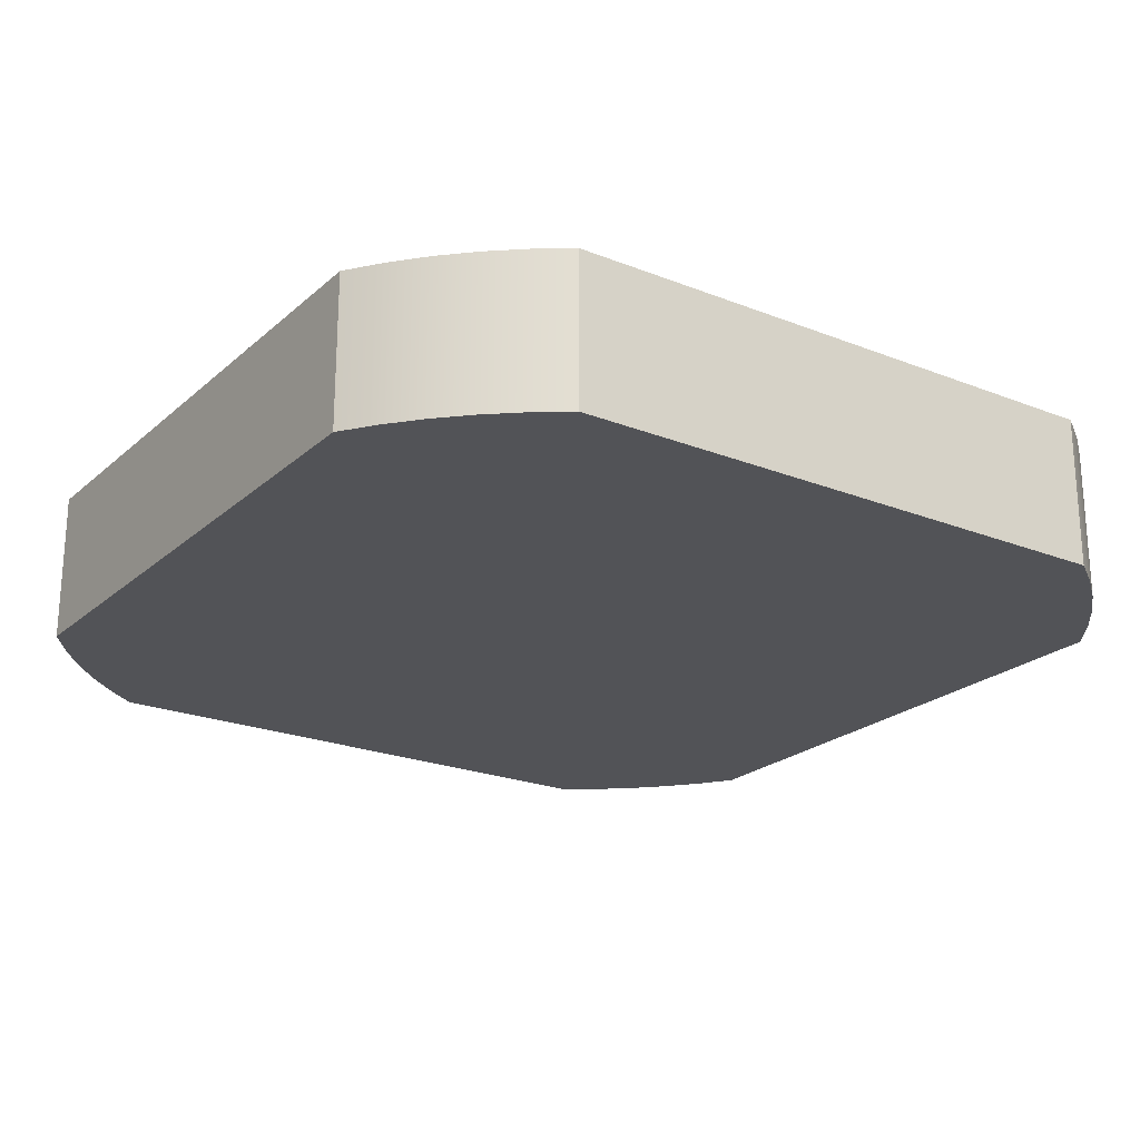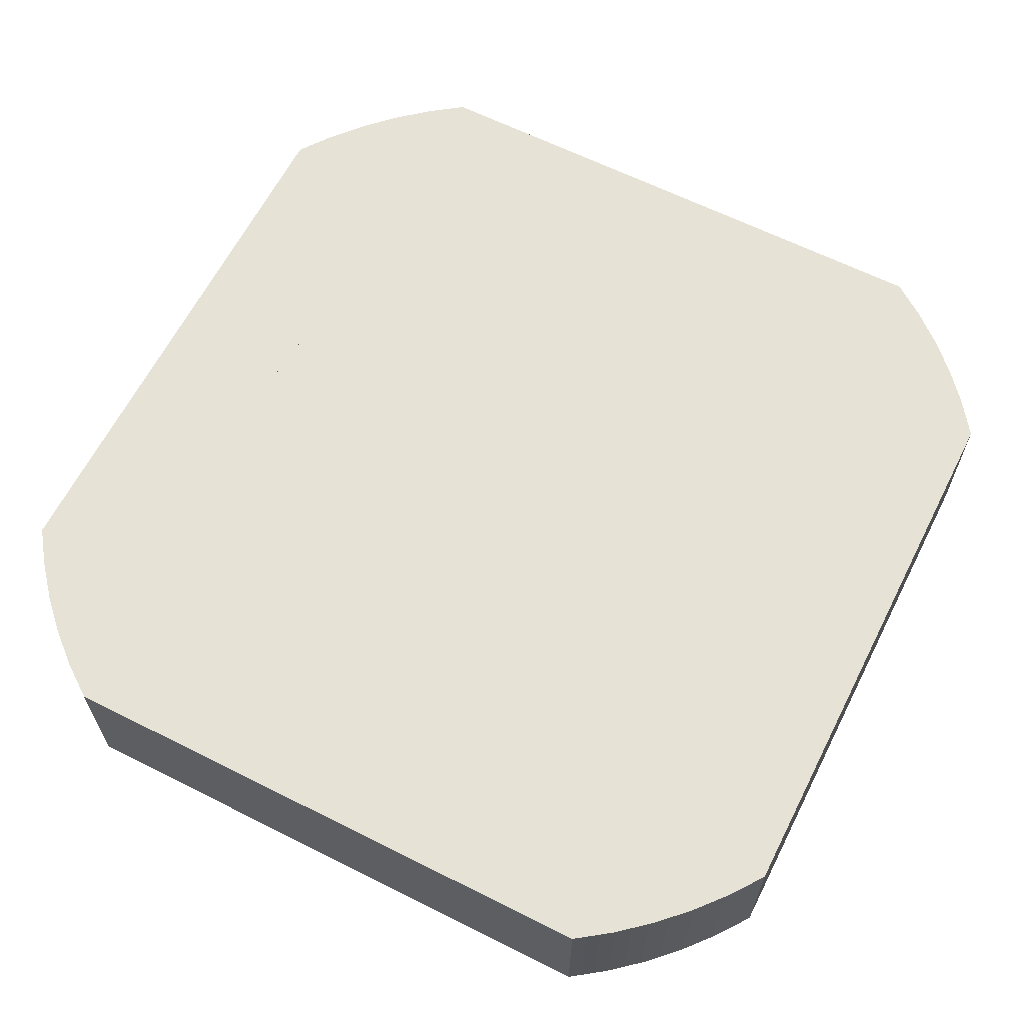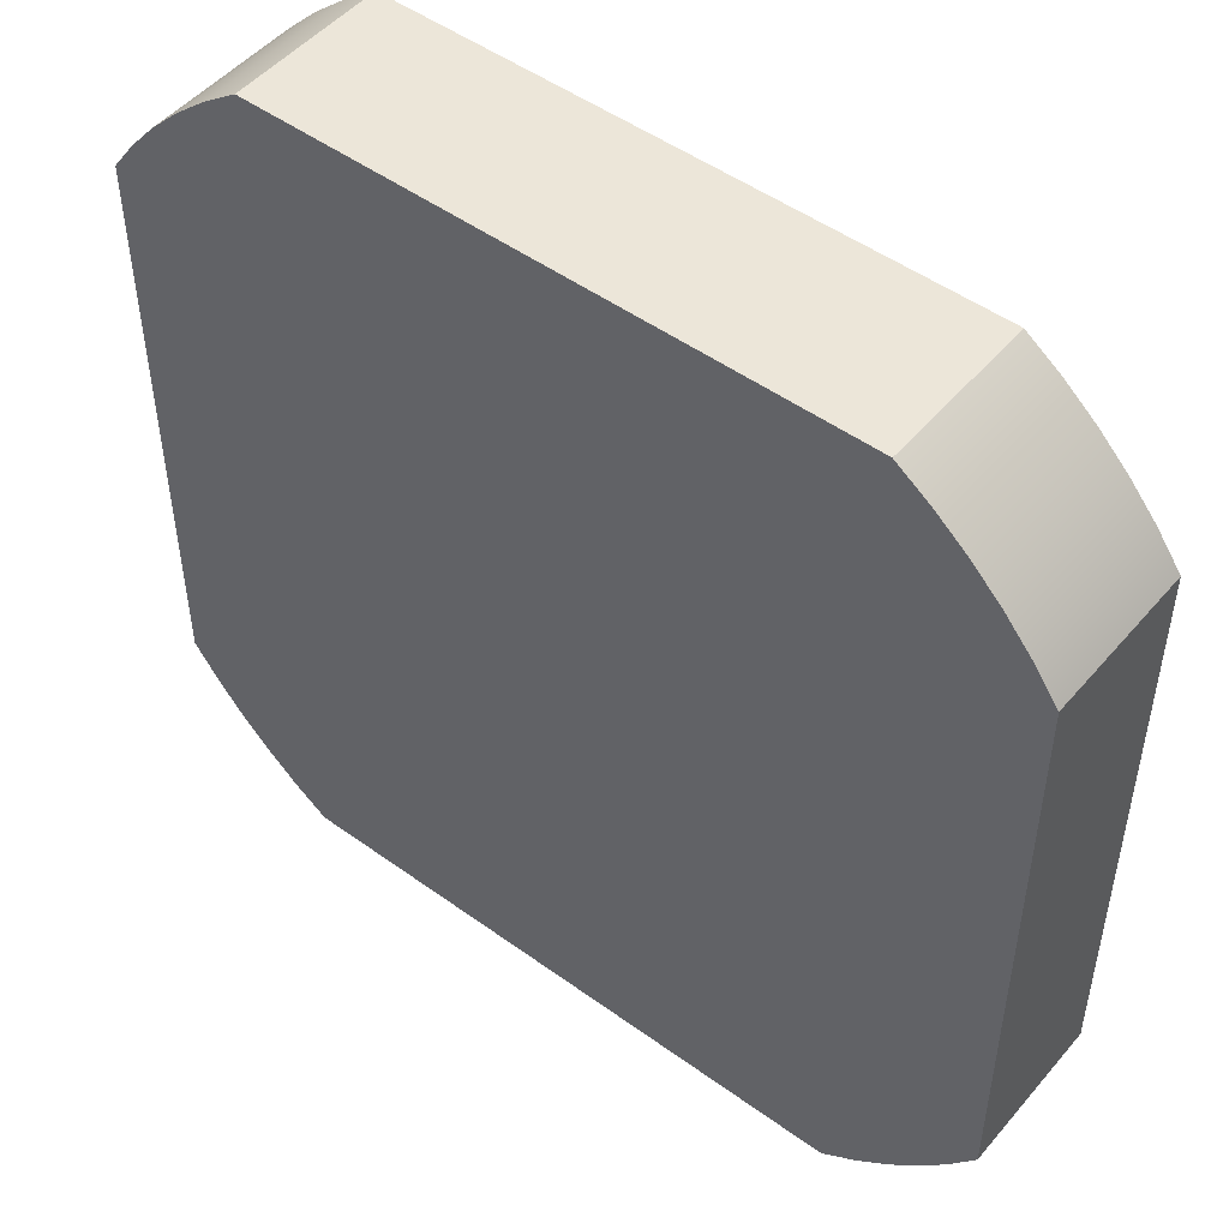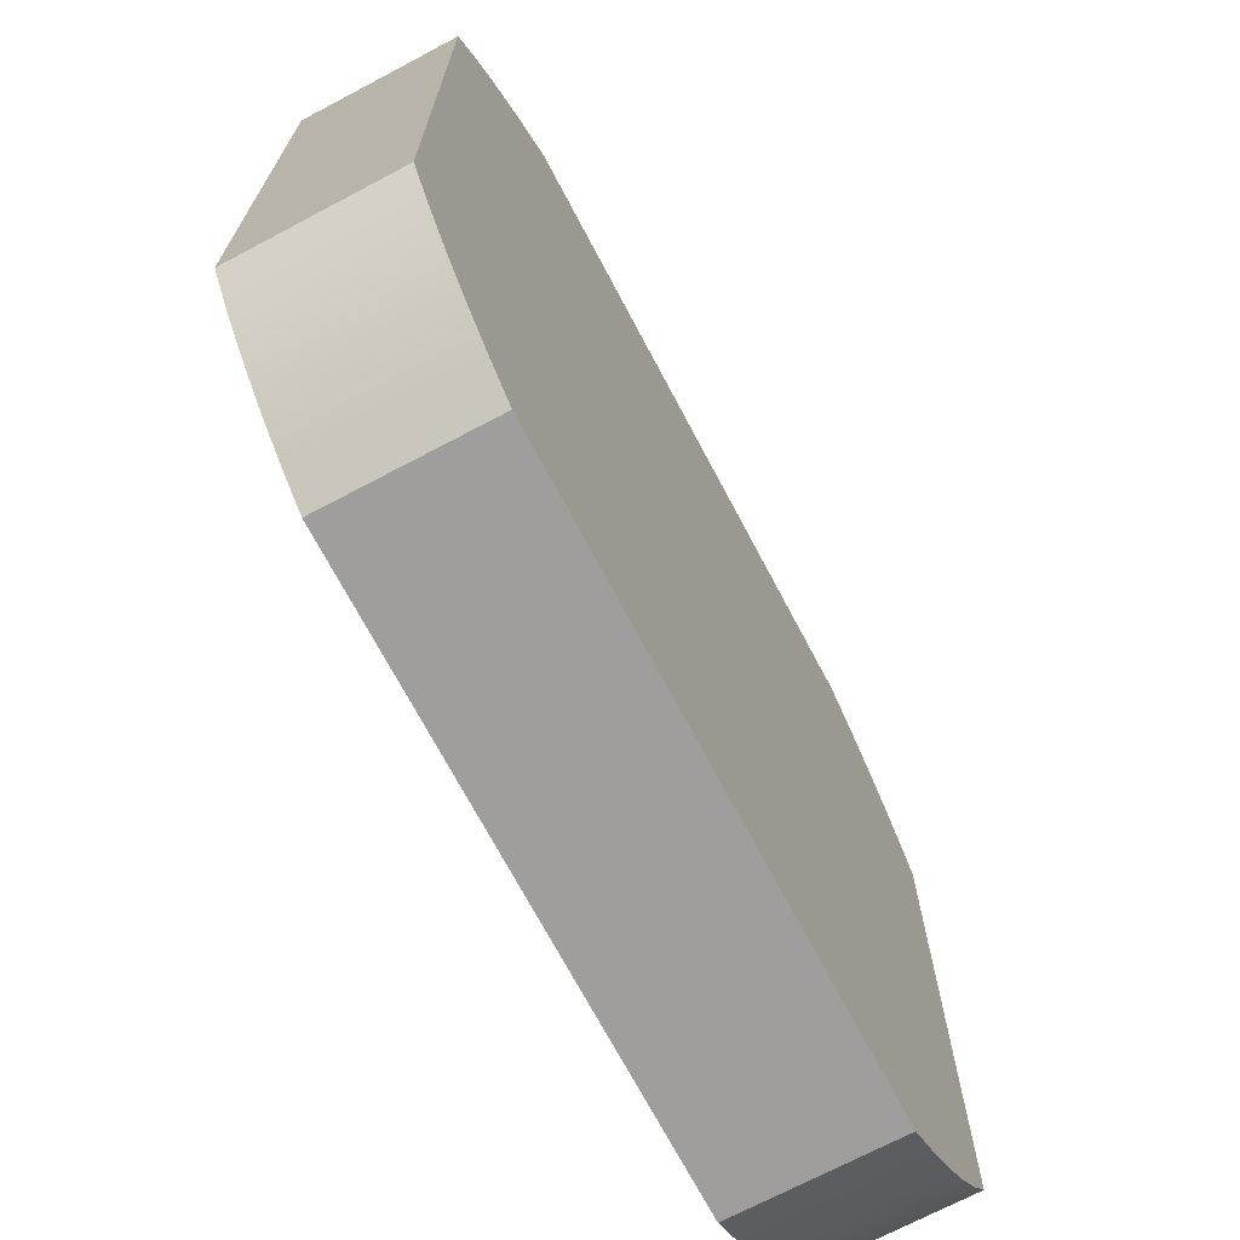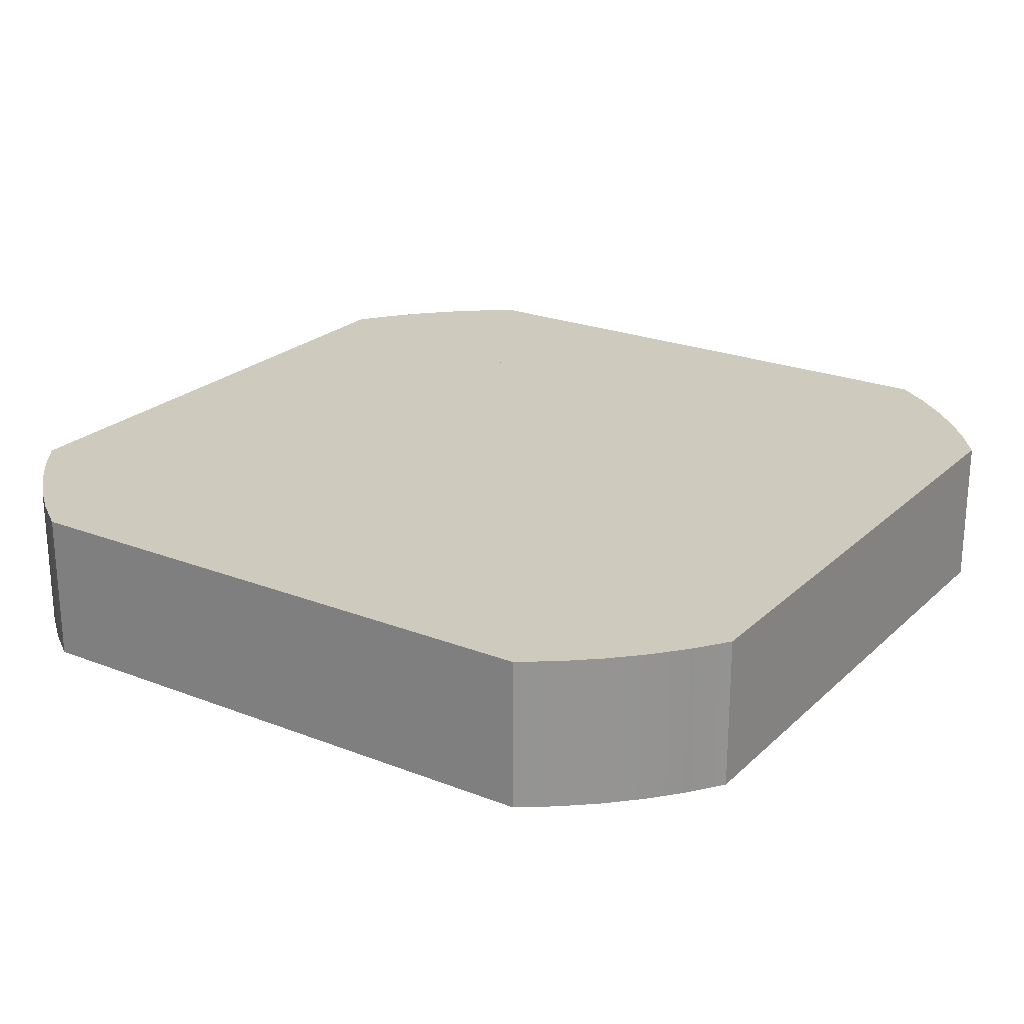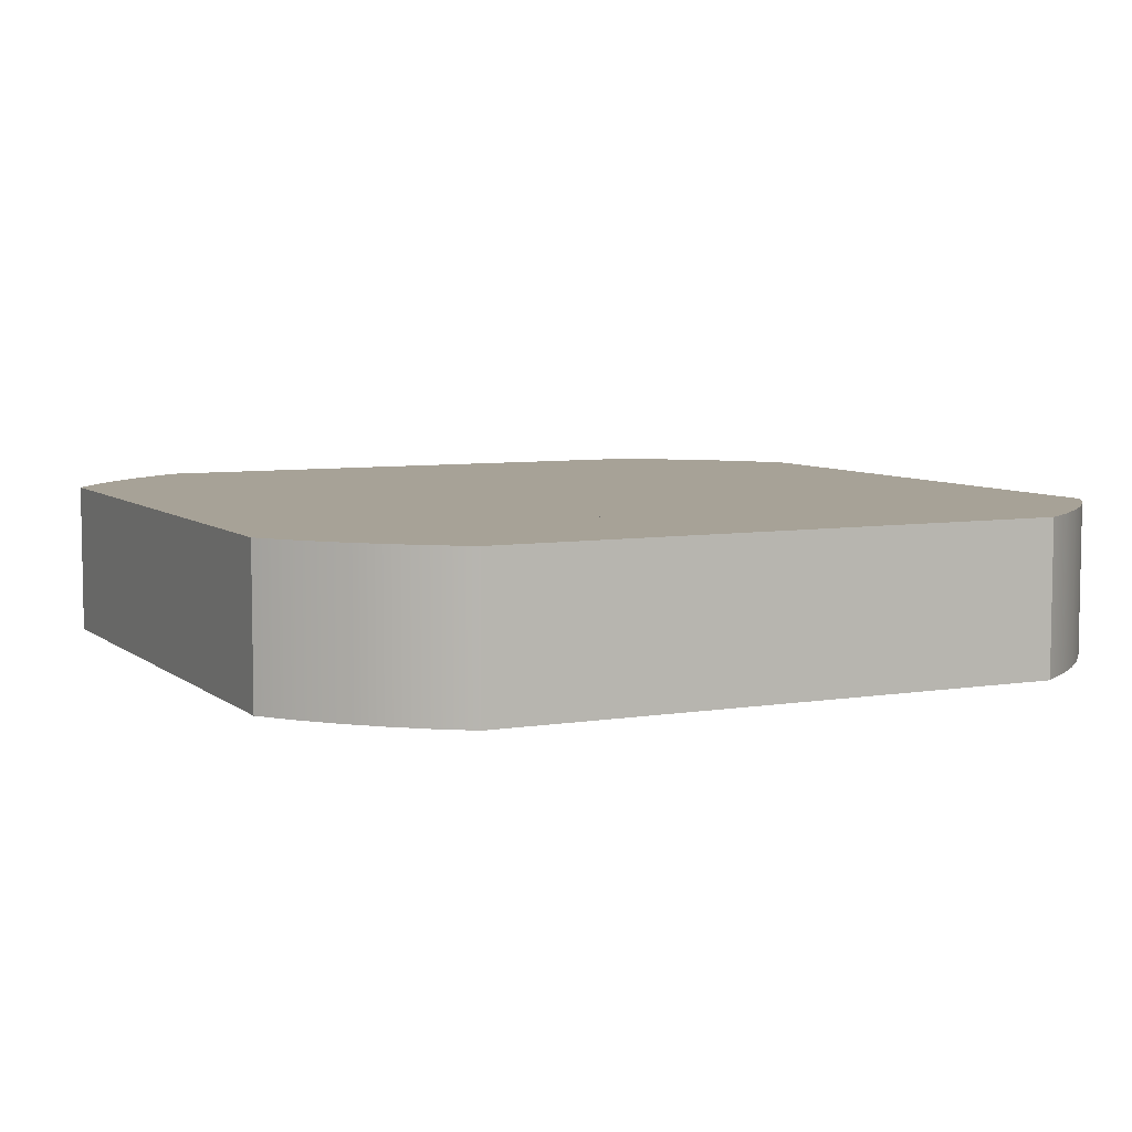
<metadata>
{"format":"obj","ext":"obj","renderer":"f3d","projection":"perspective","resolution":1024,"background":"white","views":[{"elev":-22.4,"azim":145.6,"up":"+Y"},{"elev":63.3,"azim":-63.1,"up":"+Y"},{"elev":49.5,"azim":-141.4,"up":"+Z"},{"elev":-70.9,"azim":117.9,"up":"+Z"},{"elev":23.2,"azim":33.5,"up":"+Y"},{"elev":6.6,"azim":-115.9,"up":"+Y"}]}
</metadata>
<code>
v 17.89 0 -5.635
v 4.622 0 -5.635
v 4.622 3.5 -5.635
v 17.89 3.5 -5.635
v 21.26 0 -2.268
v 20.69 0 -3.045
v 20.07 0 -3.774
v 19.4 0 -4.452
v 18.67 0 -5.074
v 17.89 0 -5.635
v 17.89 3.5 -5.635
v 18.67 3.5 -5.074
v 19.4 3.5 -4.452
v 20.07 3.5 -3.774
v 20.69 3.5 -3.045
v 21.26 3.5 -2.268
v 21.26 0 11
v 21.26 0 -2.268
v 21.26 3.5 -2.268
v 21.26 3.5 11
v 17.89 0 14.37
v 18.67 0 13.8
v 19.4 0 13.18
v 20.07 0 12.5
v 20.69 0 11.78
v 21.26 0 11
v 21.26 3.5 11
v 20.69 3.5 11.78
v 20.07 3.5 12.5
v 19.4 3.5 13.18
v 18.67 3.5 13.8
v 17.89 3.5 14.37
v 4.622 0 14.37
v 17.89 0 14.37
v 17.89 3.5 14.37
v 4.622 3.5 14.37
v 1.255 0 11
v 1.817 0 11.78
v 2.438 0 12.5
v 3.116 0 13.18
v 3.845 0 13.8
v 4.622 0 14.37
v 4.622 3.5 14.37
v 3.845 3.5 13.8
v 3.116 3.5 13.18
v 2.438 3.5 12.5
v 1.817 3.5 11.78
v 1.255 3.5 11
v 1.255 0 -2.268
v 1.255 0 11
v 1.255 3.5 11
v 1.255 3.5 -2.268
v 4.622 0 -5.635
v 3.845 0 -5.074
v 3.116 0 -4.452
v 2.438 0 -3.774
v 1.817 0 -3.045
v 1.255 0 -2.268
v 1.255 3.5 -2.268
v 1.817 3.5 -3.045
v 2.438 3.5 -3.774
v 3.116 3.5 -4.452
v 3.845 3.5 -5.074
v 4.622 3.5 -5.635
v 4.622 3.5 -5.635
v 3.845 3.5 -5.074
v 3.116 3.5 -4.452
v 2.438 3.5 -3.774
v 1.817 3.5 -3.045
v 1.255 3.5 -2.268
v 1.255 3.5 11
v 1.817 3.5 11.78
v 2.438 3.5 12.5
v 3.116 3.5 13.18
v 3.845 3.5 13.8
v 4.622 3.5 14.37
v 17.89 3.5 14.37
v 18.67 3.5 13.8
v 19.4 3.5 13.18
v 20.07 3.5 12.5
v 20.69 3.5 11.78
v 21.26 3.5 11
v 21.26 3.5 -2.268
v 20.69 3.5 -3.045
v 20.07 3.5 -3.774
v 19.4 3.5 -4.452
v 18.67 3.5 -5.074
v 17.89 3.5 -5.635
v 1.255 0 -2.268
v 1.817 0 -3.045
v 2.438 0 -3.774
v 3.116 0 -4.452
v 3.845 0 -5.074
v 4.622 0 -5.635
v 17.89 0 -5.635
v 18.67 0 -5.074
v 19.4 0 -4.452
v 20.07 0 -3.774
v 20.69 0 -3.045
v 21.26 0 -2.268
v 21.26 0 11
v 20.69 0 11.78
v 20.07 0 12.5
v 19.4 0 13.18
v 18.67 0 13.8
v 17.89 0 14.37
v 4.622 0 14.37
v 3.845 0 13.8
v 3.116 0 13.18
v 2.438 0 12.5
v 1.817 0 11.78
v 1.255 0 11
v 17.96 3.5 2.365
v 4.547 3.5 2.365
v 4.547 0.6 2.365
v 17.96 0.6 2.365
v 4.547 3.5 2.365
v 4.75 3.5 1.781
v 5.003 3.5 1.217
v 5.305 3.5 0.6778
v 5.654 3.5 0.1672
v 6.046 3.5 -0.3107
v 6.479 3.5 -0.7521
v 6.949 3.5 -1.154
v 7.453 3.5 -1.512
v 7.986 3.5 -1.825
v 8.545 3.5 -2.089
v 9.125 3.5 -2.303
v 9.722 3.5 -2.465
v 10.33 3.5 -2.573
v 10.95 3.5 -2.628
v 11.56 3.5 -2.628
v 12.18 3.5 -2.573
v 12.79 3.5 -2.465
v 13.39 3.5 -2.303
v 13.97 3.5 -2.089
v 14.52 3.5 -1.825
v 15.06 3.5 -1.512
v 15.56 3.5 -1.154
v 16.03 3.5 -0.7521
v 16.46 3.5 -0.3107
v 16.86 3.5 0.1672
v 17.21 3.5 0.6778
v 17.51 3.5 1.217
v 17.76 3.5 1.781
v 17.96 3.5 2.365
v 17.96 0.6 2.365
v 17.76 0.6 1.781
v 17.51 0.6 1.217
v 17.21 0.6 0.6778
v 16.86 0.6 0.1672
v 16.46 0.6 -0.3107
v 16.03 0.6 -0.7521
v 15.56 0.6 -1.154
v 15.06 0.6 -1.512
v 14.52 0.6 -1.825
v 13.97 0.6 -2.089
v 13.39 0.6 -2.303
v 12.79 0.6 -2.465
v 12.18 0.6 -2.573
v 11.56 0.6 -2.628
v 10.95 0.6 -2.628
v 10.33 0.6 -2.573
v 9.722 0.6 -2.465
v 9.125 0.6 -2.303
v 8.545 0.6 -2.089
v 7.986 0.6 -1.825
v 7.453 0.6 -1.512
v 6.949 0.6 -1.154
v 6.479 0.6 -0.7521
v 6.046 0.6 -0.3107
v 5.654 0.6 0.1672
v 5.305 0.6 0.6778
v 5.003 0.6 1.217
v 4.75 0.6 1.781
v 4.547 0.6 2.365
v 17.96 3.5 2.365
v 17.76 3.5 1.781
v 17.51 3.5 1.217
v 17.21 3.5 0.6778
v 16.86 3.5 0.1672
v 16.46 3.5 -0.3107
v 16.03 3.5 -0.7521
v 15.56 3.5 -1.154
v 15.06 3.5 -1.512
v 14.52 3.5 -1.825
v 13.97 3.5 -2.089
v 13.39 3.5 -2.303
v 12.79 3.5 -2.465
v 12.18 3.5 -2.573
v 11.56 3.5 -2.628
v 10.95 3.5 -2.628
v 10.33 3.5 -2.573
v 9.722 3.5 -2.465
v 9.125 3.5 -2.303
v 8.545 3.5 -2.089
v 7.986 3.5 -1.825
v 7.453 3.5 -1.512
v 6.949 3.5 -1.154
v 6.479 3.5 -0.7521
v 6.046 3.5 -0.3107
v 5.654 3.5 0.1672
v 5.305 3.5 0.6778
v 5.003 3.5 1.217
v 4.75 3.5 1.781
v 4.547 3.5 2.365
v 4.547 0.6 2.365
v 4.75 0.6 1.781
v 5.003 0.6 1.217
v 5.305 0.6 0.6778
v 5.654 0.6 0.1672
v 6.046 0.6 -0.3107
v 6.479 0.6 -0.7521
v 6.949 0.6 -1.154
v 7.453 0.6 -1.512
v 7.986 0.6 -1.825
v 8.545 0.6 -2.089
v 9.125 0.6 -2.303
v 9.722 0.6 -2.465
v 10.33 0.6 -2.573
v 10.95 0.6 -2.628
v 11.56 0.6 -2.628
v 12.18 0.6 -2.573
v 12.79 0.6 -2.465
v 13.39 0.6 -2.303
v 13.97 0.6 -2.089
v 14.52 0.6 -1.825
v 15.06 0.6 -1.512
v 15.56 0.6 -1.154
v 16.03 0.6 -0.7521
v 16.46 0.6 -0.3107
v 16.86 0.6 0.1672
v 17.21 0.6 0.6778
v 17.51 0.6 1.217
v 17.76 0.6 1.781
v 17.96 0.6 2.365
v 13.26 3.5 11.07
v 12.76 3.5 11.2
v 12.27 3.5 11.29
v 11.76 3.5 11.35
v 11.26 3.5 11.37
v 10.75 3.5 11.35
v 10.24 3.5 11.29
v 9.746 3.5 11.2
v 9.255 3.5 11.07
v 9.255 1.6 11.07
v 9.746 1.6 11.2
v 10.24 1.6 11.29
v 10.75 1.6 11.35
v 11.26 1.6 11.37
v 11.76 1.6 11.35
v 12.27 1.6 11.29
v 12.76 1.6 11.2
v 13.26 1.6 11.07
v 13.26 3.5 2.365
v 13.26 3.5 11.07
v 13.26 1.6 11.07
v 13.26 1.6 2.365
v 9.255 3.5 2.365
v 13.26 3.5 2.365
v 13.26 1.6 2.365
v 9.255 1.6 2.365
v 9.255 3.5 11.07
v 9.255 3.5 2.365
v 9.255 1.6 2.365
v 9.255 1.6 11.07
v 9.255 3.5 2.365
v 9.255 3.5 11.07
v 9.746 3.5 11.2
v 10.24 3.5 11.29
v 10.75 3.5 11.35
v 11.26 3.5 11.37
v 11.76 3.5 11.35
v 12.27 3.5 11.29
v 12.76 3.5 11.2
v 13.26 3.5 11.07
v 13.26 3.5 2.365
v 9.255 1.6 11.07
v 9.255 1.6 2.365
v 13.26 1.6 2.365
v 13.26 1.6 11.07
v 12.76 1.6 11.2
v 12.27 1.6 11.29
v 11.76 1.6 11.35
v 11.26 1.6 11.37
v 10.75 1.6 11.35
v 10.24 1.6 11.29
v 9.746 1.6 11.2
g 43fec828-e2cf-11ea-84d4-54bf646e7e1f
f 1 2 4
f 4 2 3
g 43ff1646-e2cf-11ea-8c2f-54bf646e7e1f
f 16 5 15
f 15 5 6
f 15 6 14
f 14 6 7
f 14 7 13
f 13 7 8
f 13 8 12
f 12 8 9
f 12 9 11
f 11 9 10
g 43ff645c-e2cf-11ea-832c-54bf646e7e1f
f 17 18 20
f 20 18 19
g 43ffb270-e2cf-11ea-82ea-54bf646e7e1f
f 32 21 31
f 31 21 22
f 31 22 30
f 30 22 23
f 30 23 29
f 29 23 24
f 29 24 28
f 28 24 25
f 28 25 27
f 27 25 26
g 4400008c-e2cf-11ea-924d-54bf646e7e1f
f 33 34 36
f 36 34 35
g 4400279a-e2cf-11ea-825b-54bf646e7e1f
f 48 37 47
f 47 37 38
f 47 38 46
f 46 38 39
f 46 39 45
f 45 39 40
f 45 40 44
f 44 40 41
f 44 41 43
f 43 41 42
g 440075b0-e2cf-11ea-b8a4-54bf646e7e1f
f 49 50 52
f 52 50 51
g 4400c3c6-e2cf-11ea-ad24-54bf646e7e1f
f 64 53 63
f 63 53 54
f 63 54 62
f 62 54 55
f 62 55 61
f 61 55 56
f 61 56 60
f 60 56 57
f 60 57 59
f 59 57 58
g 440138ec-e2cf-11ea-b01f-54bf646e7e1f
f 88 65 87
f 87 65 66
f 87 66 86
f 86 66 67
f 86 67 85
f 85 67 68
f 85 68 84
f 84 68 69
f 84 69 83
f 83 69 82
f 82 69 70
f 82 70 81
f 81 70 71
f 81 71 72
f 81 72 80
f 80 72 73
f 80 73 79
f 79 73 74
f 79 74 78
f 78 74 75
f 78 75 77
f 77 75 76
g 4401870a-e2cf-11ea-9910-54bf646e7e1f
f 112 89 99
f 99 89 90
f 99 90 98
f 98 90 91
f 98 91 97
f 97 91 92
f 97 92 96
f 96 92 93
f 96 93 95
f 95 93 94
f 99 100 112
f 112 100 111
f 111 100 101
f 111 101 102
f 111 102 110
f 110 102 103
f 110 103 109
f 109 103 104
f 109 104 108
f 108 104 105
f 108 105 107
f 107 105 106
g 4447157e-e2cf-11ea-a2a7-54bf646e7e1f
f 113 114 116
f 116 114 115
g 4447d8b0-e2cf-11ea-bf36-54bf646e7e1f
f 176 117 175
f 175 117 118
f 175 118 174
f 174 118 119
f 174 119 173
f 173 119 120
f 173 120 172
f 172 120 121
f 172 121 171
f 171 121 122
f 171 122 170
f 170 122 123
f 170 123 169
f 169 123 124
f 169 124 168
f 168 124 125
f 168 125 167
f 167 125 126
f 167 126 166
f 166 126 127
f 166 127 165
f 165 127 128
f 165 128 164
f 164 128 129
f 164 129 163
f 163 129 130
f 163 130 162
f 162 130 131
f 162 131 161
f 161 131 132
f 161 132 160
f 160 132 133
f 160 133 159
f 159 133 134
f 159 134 158
f 158 134 135
f 158 135 157
f 157 135 136
f 157 136 156
f 156 136 137
f 156 137 155
f 155 137 138
f 155 138 154
f 154 138 139
f 154 139 153
f 153 139 140
f 153 140 152
f 152 140 141
f 152 141 151
f 151 141 142
f 151 142 150
f 150 142 143
f 150 143 149
f 149 143 144
f 149 144 148
f 148 144 145
f 148 145 147
f 147 145 146
g 44489bf4-e2cf-11ea-94af-54bf646e7e1f
f 206 177 205
f 205 177 178
f 205 178 204
f 204 178 179
f 204 179 203
f 203 179 180
f 203 180 202
f 202 180 181
f 202 181 201
f 201 181 182
f 201 182 200
f 200 182 183
f 200 183 199
f 199 183 184
f 199 184 198
f 198 184 185
f 198 185 197
f 197 185 186
f 197 186 196
f 196 186 187
f 196 187 195
f 195 187 188
f 195 188 194
f 194 188 189
f 194 189 193
f 193 189 190
f 193 190 192
f 192 190 191
g 44498646-e2cf-11ea-befc-54bf646e7e1f
f 236 207 235
f 235 207 208
f 235 208 234
f 234 208 209
f 234 209 233
f 233 209 210
f 233 210 232
f 232 210 211
f 232 211 231
f 231 211 212
f 231 212 230
f 230 212 213
f 230 213 229
f 229 213 214
f 229 214 228
f 228 214 215
f 228 215 227
f 227 215 216
f 227 216 226
f 226 216 217
f 226 217 225
f 225 217 218
f 225 218 224
f 224 218 219
f 224 219 223
f 223 219 220
f 223 220 222
f 222 220 221
g 44911078-e2cf-11ea-ac04-54bf646e7e1f
f 254 237 253
f 253 237 238
f 253 238 252
f 252 238 239
f 252 239 251
f 251 239 240
f 251 240 250
f 250 240 241
f 250 241 249
f 249 241 242
f 249 242 248
f 248 242 243
f 248 243 247
f 247 243 244
f 247 244 246
f 246 244 245
g 4491acbe-e2cf-11ea-babd-54bf646e7e1f
f 255 256 258
f 258 256 257
g 449248e2-e2cf-11ea-b11d-54bf646e7e1f
f 259 260 262
f 262 260 261
g 4492be02-e2cf-11ea-a966-54bf646e7e1f
f 263 264 266
f 266 264 265
g 44935a5a-e2cf-11ea-8578-54bf646e7e1f
f 268 269 267
f 267 269 270
f 267 270 271
f 271 272 267
f 267 272 277
f 277 272 273
f 277 273 274
f 274 275 277
f 277 275 276
g 44941d98-e2cf-11ea-91f6-54bf646e7e1f
f 278 279 288
f 288 279 287
f 287 279 286
f 286 279 285
f 285 279 280
f 285 280 284
f 284 280 283
f 283 280 282
f 282 280 281

</code>
